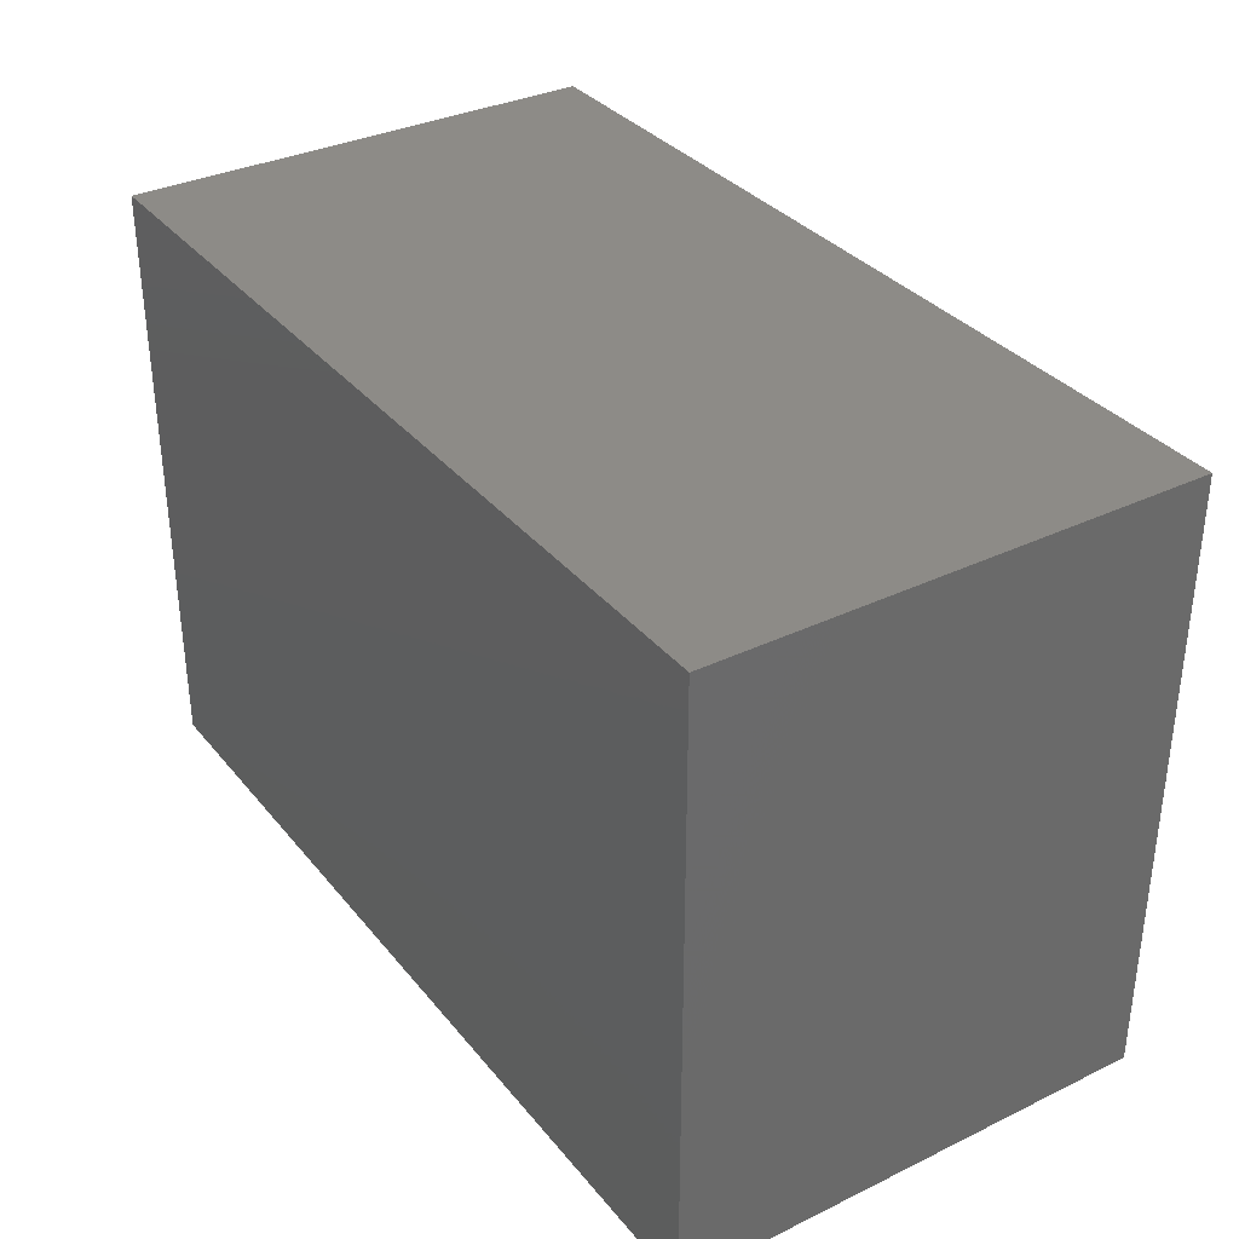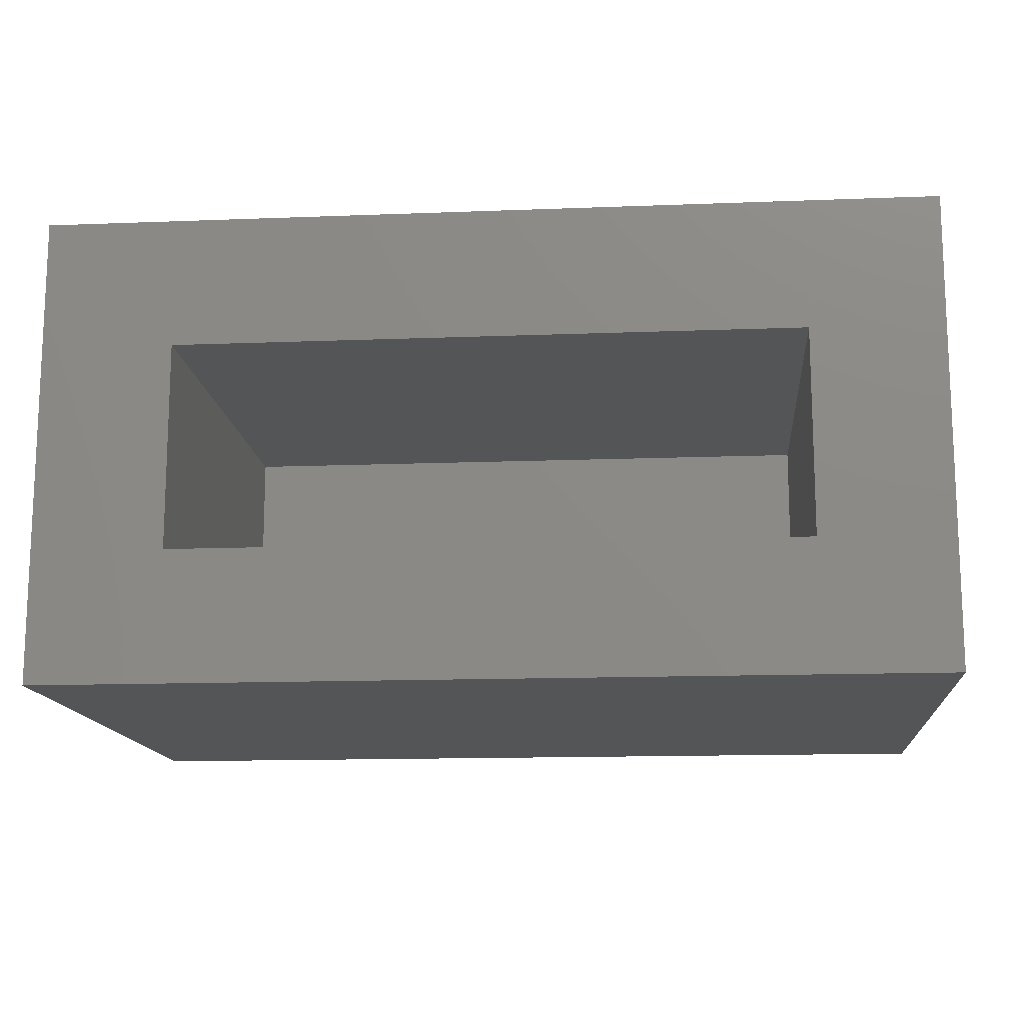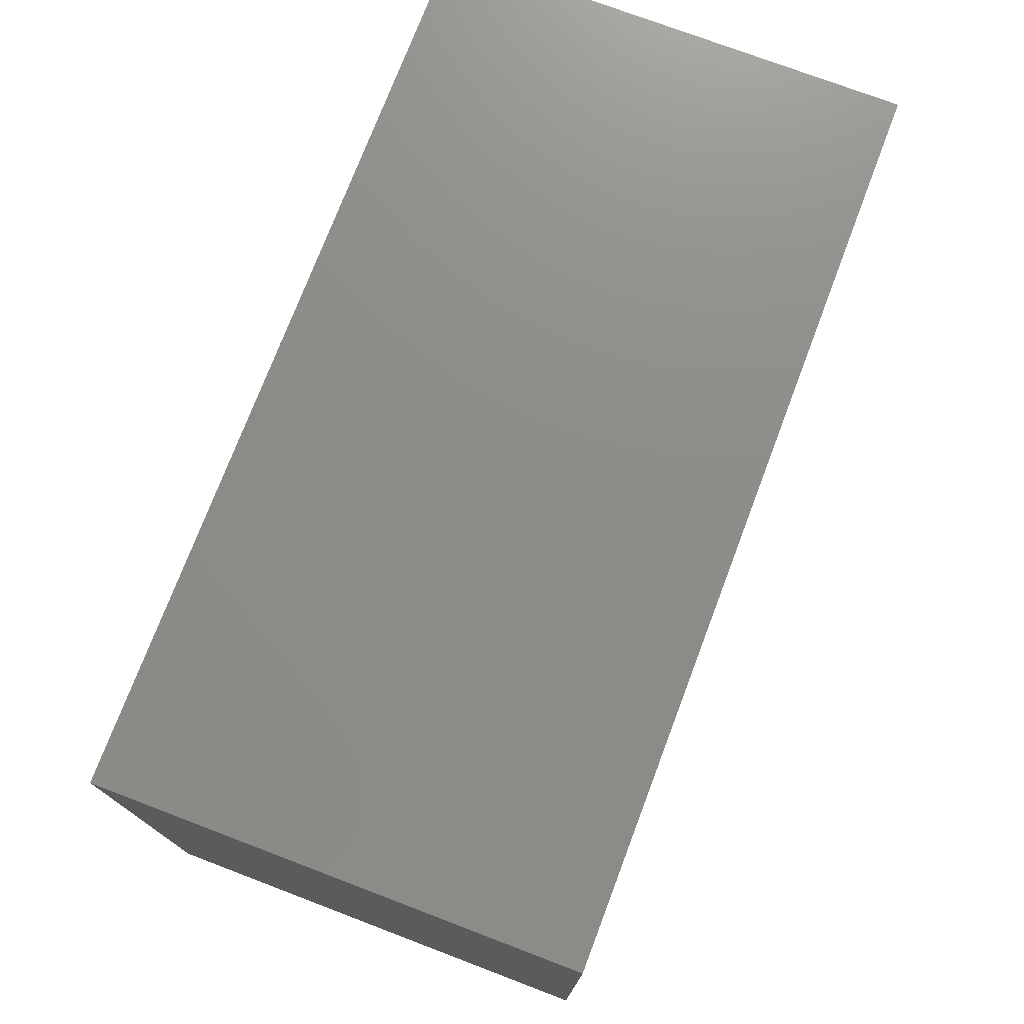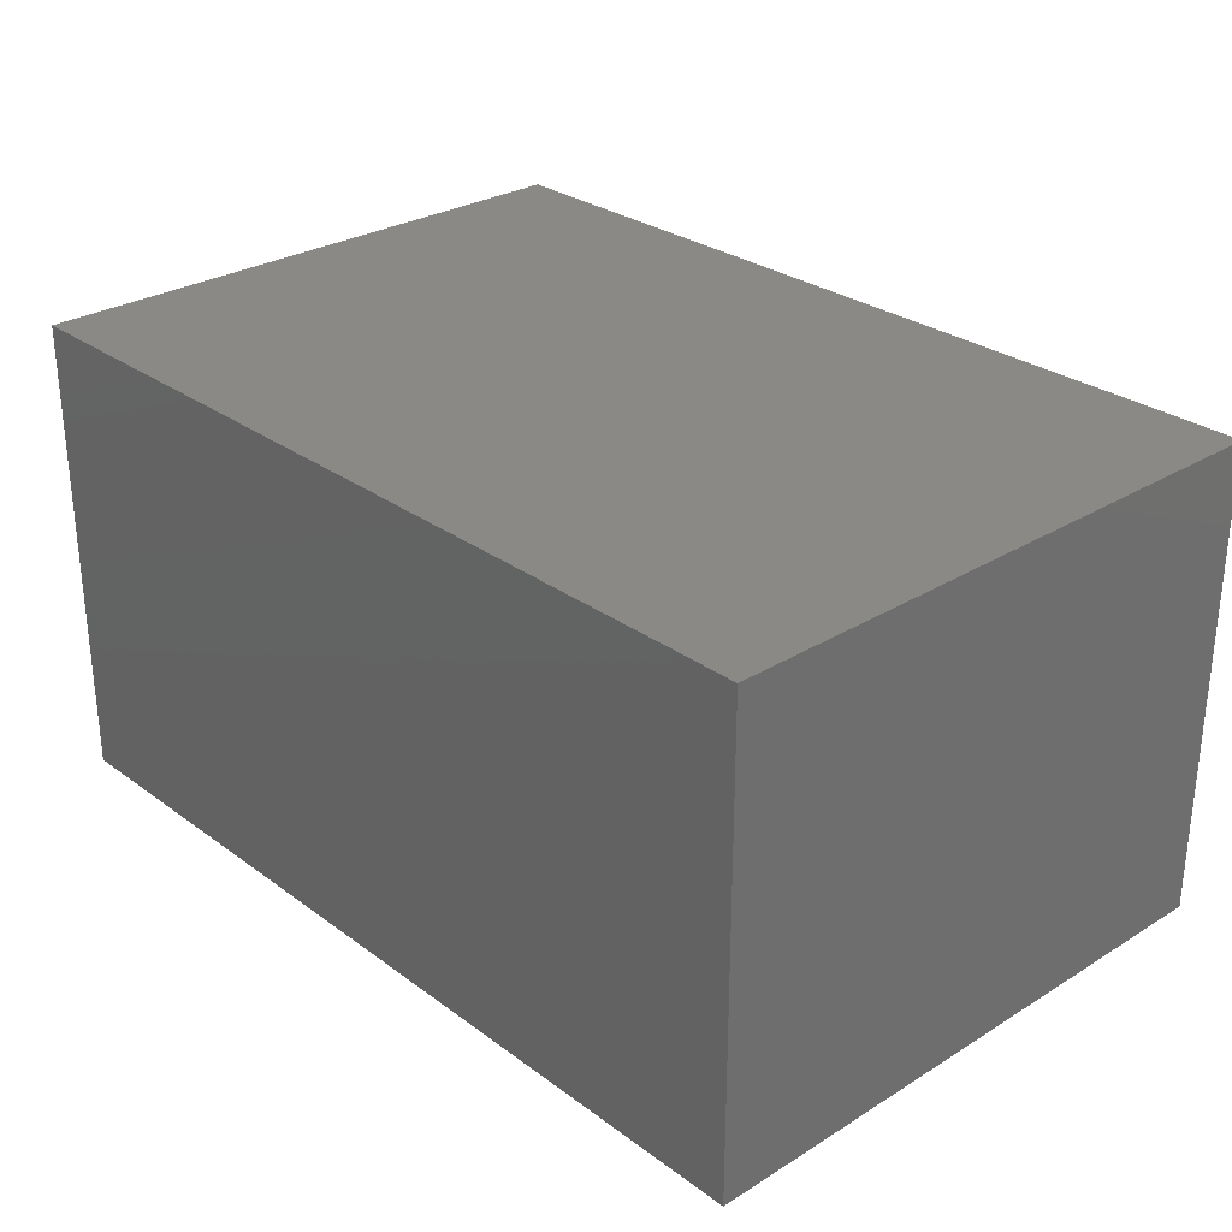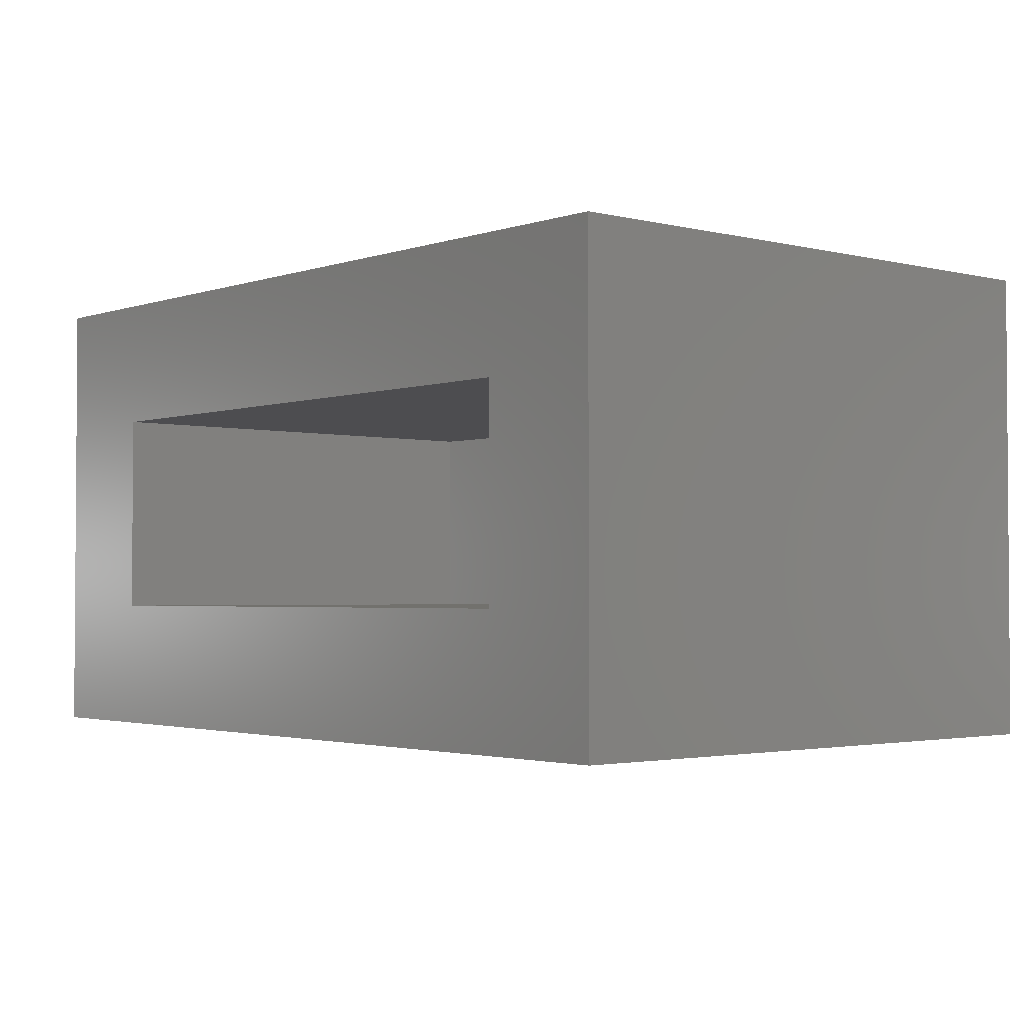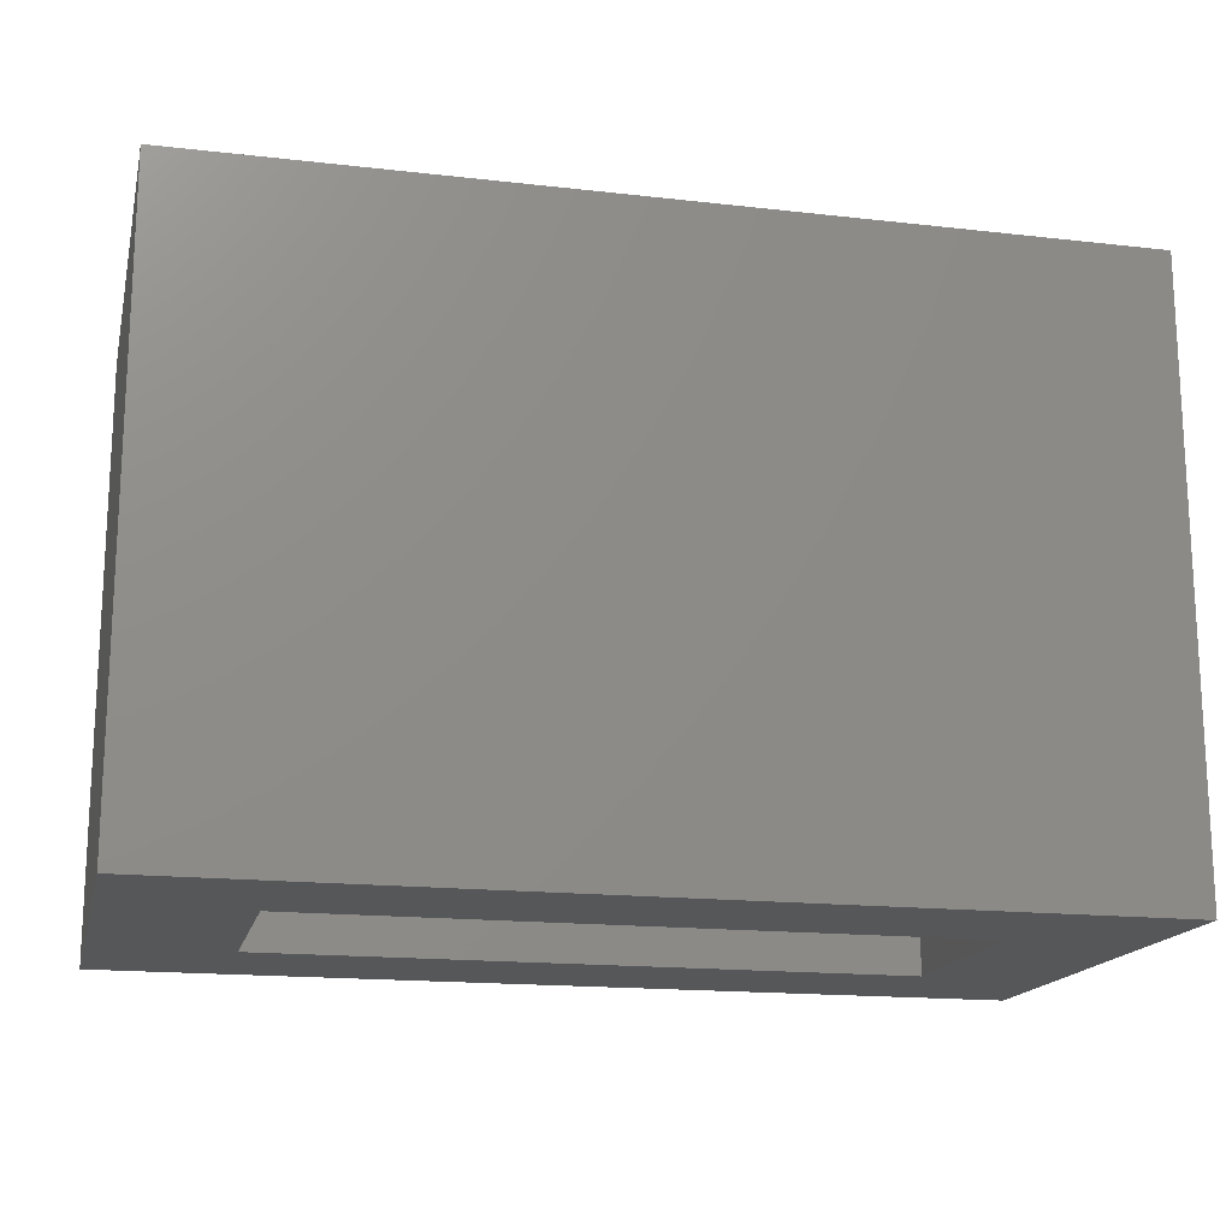
<metadata>
{"format":"stl","ext":"stl","renderer":"f3d","projection":"perspective","resolution":1024,"background":"white","views":[{"elev":34.0,"azim":56.9,"up":"+Y"},{"elev":-14.0,"azim":4.9,"up":"+Z"},{"elev":74.7,"azim":110.8,"up":"+Y"},{"elev":28.6,"azim":-132.6,"up":"+Z"},{"elev":-2.3,"azim":49.4,"up":"+Z"},{"elev":-16.7,"azim":-13.0,"up":"+Y"}]}
</metadata>
<code>
# stl→obj: 16 verts, 28 faces
v 0.8359 -0.3125 0.7812
v 0.5938 -0.3125 0.5391
v 0.8359 -0.3125 -0.08594
v 0.5938 -0.3125 0.1562
v -0.8047 -0.3125 -0.08594
v -0.5625 -0.3125 0.1562
v -0.8047 -0.3125 0.7812
v -0.5625 -0.3125 0.5391
v 0.5938 0.5362 0.5391
v 0.5938 0.5362 0.1562
v -0.5625 0.5362 0.5391
v -0.5625 0.5362 0.1562
v 0.8359 0.7784 0.7812
v 0.8359 0.7784 -0.08594
v -0.8047 0.7784 0.7812
v -0.8047 0.7784 -0.08594
f 1 2 3
f 3 2 4
f 3 4 5
f 5 4 6
f 5 6 7
f 7 6 8
f 7 8 1
f 1 8 2
f 2 9 4
f 4 9 10
f 11 8 12
f 12 8 6
f 12 6 10
f 10 6 4
f 11 9 8
f 8 9 2
f 1 3 13
f 13 3 14
f 13 14 15
f 15 14 16
f 15 16 7
f 7 16 5
f 16 14 5
f 5 14 3
f 15 7 13
f 13 7 1
f 9 11 10
f 10 11 12

</code>
